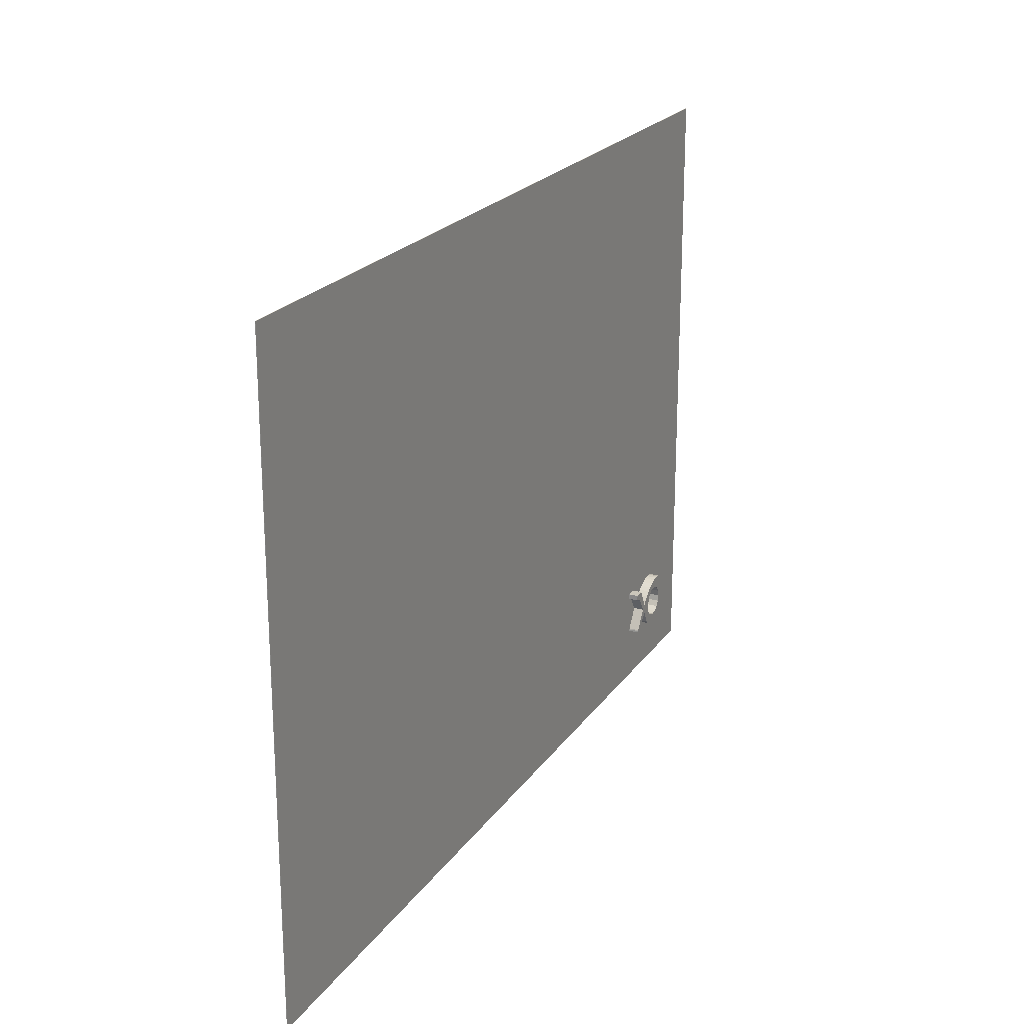
<metadata>
{"format":"obj","ext":"obj","renderer":"f3d","projection":"perspective","resolution":1024,"background":"white","views":[{"elev":21.6,"azim":-64.8,"up":"+Z"}]}
</metadata>
<code>
o plano_Box
v 0.9396 -0.0127 0.6038
v 0.9396 -0.0136 0.6038
v -0.8604 -0.01324 0.6034
v -0.8604 -0.01234 0.6034
v 0.9399 -0.0127 -0.6562
v 0.9399 -0.0136 -0.6562
v -0.8601 -0.01324 -0.6566
v -0.8601 -0.01234 -0.6566
f 1 2 3 4
f 5 1 4 8
f 8 4 3 7
f 7 3 2 6
f 6 2 1 5
f 8 7 6 5
o letra_beta_IndexedFaceSet
v -0.6362 -0.006011 -0.5648
v -0.6362 -0.006011 -0.5663
v -0.6362 0.005989 -0.5663
v -0.6362 0.005989 -0.5648
v -0.6363 0.005989 -0.4601
v -0.6363 -0.006011 -0.4601
v -0.637 -0.006011 -0.567
v -0.637 0.005989 -0.567
v -0.6465 -0.006011 -0.567
v -0.6465 0.005989 -0.567
v -0.6506 -0.006011 -0.563
v -0.6506 0.005989 -0.563
v -0.6535 -0.006011 -0.5563
v -0.6535 0.005989 -0.5563
v -0.6546 -0.006011 -0.5405
v -0.6546 0.005989 -0.5405
v -0.6533 -0.006011 -0.5265
v -0.6533 0.005989 -0.5265
v -0.659 -0.006011 -0.5338
v -0.659 0.005989 -0.5338
v -0.6643 -0.006011 -0.5378
v -0.6643 0.005989 -0.5378
v -0.6712 -0.006011 -0.5409
v -0.6712 0.005989 -0.5409
v -0.68 -0.006011 -0.5424
v -0.68 0.005989 -0.5424
v -0.6903 -0.006011 -0.5416
v -0.6903 0.005989 -0.5416
v -0.6969 -0.006011 -0.5391
v -0.6969 0.005989 -0.5391
v -0.7072 -0.006011 -0.5332
v -0.7072 0.005989 -0.5332
v -0.7149 -0.006011 -0.5262
v -0.7149 0.005989 -0.5262
v -0.7201 -0.006011 -0.5181
v -0.7201 0.005989 -0.5181
v -0.7219 -0.006011 -0.5104
v -0.7219 0.005989 -0.5104
v -0.7219 -0.006011 -0.503
v -0.7219 0.005989 -0.503
v -0.7205 -0.006011 -0.4942
v -0.7205 0.005989 -0.4942
v -0.7171 -0.006011 -0.4887
v -0.7171 0.005989 -0.4887
v -0.7116 -0.006011 -0.4832
v -0.7116 0.005989 -0.4832
v -0.7061 -0.006011 -0.4788
v -0.7061 0.005989 -0.4788
v -0.7002 -0.006011 -0.4758
v -0.7002 0.005989 -0.4758
v -0.6966 -0.006011 -0.4751
v -0.6966 0.005989 -0.4751
v -0.6921 -0.006011 -0.4743
v -0.6921 0.005989 -0.4743
v -0.7023 -0.006011 -0.4675
v -0.7023 0.005989 -0.4675
v -0.7063 -0.006011 -0.4631
v -0.7063 0.005989 -0.4631
v -0.7093 -0.006011 -0.4578
v -0.7093 0.005989 -0.4578
v -0.7106 -0.006011 -0.4511
v -0.7106 0.005989 -0.4511
v -0.709 -0.006011 -0.4435
v -0.709 0.005989 -0.4435
v -0.705 -0.006011 -0.4361
v -0.705 0.005989 -0.4361
v -0.698 -0.006011 -0.4294
v -0.698 0.005989 -0.4294
v -0.6913 -0.006011 -0.4254
v -0.6913 0.005989 -0.4254
v -0.682 -0.006011 -0.4228
v -0.682 0.005989 -0.4228
v -0.672 -0.006011 -0.4221
v -0.672 0.005989 -0.4221
v -0.6629 -0.006011 -0.4242
v -0.6629 0.005989 -0.4242
v -0.6564 -0.006011 -0.4265
v -0.6564 0.005989 -0.4265
v -0.6502 -0.006011 -0.4297
v -0.6502 0.005989 -0.4297
v -0.6446 -0.006011 -0.4344
v -0.6446 0.005989 -0.4344
v -0.64 -0.006011 -0.4411
v -0.64 0.005989 -0.4411
v -0.6373 -0.006011 -0.4498
v -0.6373 0.005989 -0.4498
v -0.7044 0.005989 -0.5005
v -0.7046 0.005989 -0.5011
v -0.7052 0.005989 -0.5039
v -0.7054 0.005989 -0.5068
v -0.7052 0.005989 -0.5096
v -0.7046 0.005989 -0.5124
v -0.7037 0.005989 -0.5152
v -0.7025 0.005989 -0.5178
v -0.7009 0.005989 -0.5202
v -0.699 0.005989 -0.5223
v -0.6968 0.005989 -0.5242
v -0.6944 0.005989 -0.5258
v -0.6919 0.005989 -0.5271
v -0.6891 0.005989 -0.5281
v -0.6863 0.005989 -0.5286
v -0.6835 0.005989 -0.5288
v -0.6806 0.005989 -0.5287
v -0.6804 0.005989 -0.5286
v -0.6795 0.005989 -0.5287
v -0.6745 0.005989 -0.5281
v -0.6697 0.005989 -0.5265
v -0.6675 0.005989 -0.5251
v -0.6663 0.005989 -0.5246
v -0.662 0.005989 -0.5219
v -0.6585 0.005989 -0.5184
v -0.6558 0.005989 -0.5141
v -0.6542 0.005989 -0.5093
v -0.6536 0.005989 -0.5043
v -0.654 0.005989 -0.5015
v -0.6541 0.005989 -0.456
v -0.6541 0.005989 -0.4559
v -0.654 0.005989 -0.4535
v -0.6541 0.005989 -0.4512
v -0.6546 0.005989 -0.4489
v -0.6553 0.005989 -0.4467
v -0.6564 0.005989 -0.4446
v -0.6577 0.005989 -0.4426
v -0.6592 0.005989 -0.4408
v -0.661 0.005989 -0.4393
v -0.663 0.005989 -0.438
v -0.6651 0.005989 -0.4369
v -0.6667 0.005989 -0.4364
v -0.6683 0.005989 -0.4356
v -0.6705 0.005989 -0.4349
v -0.6728 0.005989 -0.4344
v -0.6751 0.005989 -0.4343
v -0.6754 0.005989 -0.4343
v -0.6765 0.005989 -0.4342
v -0.6789 0.005989 -0.4344
v -0.6812 0.005989 -0.4349
v -0.6834 0.005989 -0.4356
v -0.6855 0.005989 -0.4367
v -0.6874 0.005989 -0.438
v -0.6892 0.005989 -0.4396
v -0.6907 0.005989 -0.4414
v -0.692 0.005989 -0.4433
v -0.6931 0.005989 -0.4454
v -0.6938 0.005989 -0.4477
v -0.6943 0.005989 -0.45
v -0.6944 0.005989 -0.4523
v -0.6942 0.005989 -0.4547
v -0.6938 0.005989 -0.457
v -0.693 0.005989 -0.4592
v -0.6919 0.005989 -0.4613
v -0.6906 0.005989 -0.4633
v -0.6891 0.005989 -0.465
v -0.6873 0.005989 -0.4666
v -0.6853 0.005989 -0.4679
v -0.6832 0.005989 -0.4689
v -0.681 0.005989 -0.4696
v -0.6793 0.005989 -0.47
v -0.6791 0.005989 -0.4701
v -0.679 0.005989 -0.4818
v -0.6815 0.005989 -0.4819
v -0.6824 0.005989 -0.4821
v -0.6827 0.005989 -0.482
v -0.6856 0.005989 -0.4822
v -0.6884 0.005989 -0.4828
v -0.6912 0.005989 -0.4837
v -0.6937 0.005989 -0.485
v -0.6961 0.005989 -0.4866
v -0.6983 0.005989 -0.4885
v -0.7002 0.005989 -0.4907
v -0.7018 0.005989 -0.4931
v -0.7031 0.005989 -0.4956
v -0.704 0.005989 -0.4984
v -0.6946 -0.006011 -0.4523
v -0.6945 -0.006011 -0.45
v -0.694 -0.006011 -0.4477
v -0.6933 -0.006011 -0.4454
v -0.6923 -0.006011 -0.4433
v -0.691 -0.006011 -0.4413
v -0.6894 -0.006011 -0.4396
v -0.6877 -0.006011 -0.438
v -0.6857 -0.006011 -0.4367
v -0.6836 -0.006011 -0.4356
v -0.6814 -0.006011 -0.4349
v -0.6791 -0.006011 -0.4344
v -0.6767 -0.006011 -0.4342
v -0.6765 -0.006011 -0.4342
v -0.6752 -0.006011 -0.4342
v -0.6729 -0.006011 -0.4343
v -0.6706 -0.006011 -0.4348
v -0.6684 -0.006011 -0.4355
v -0.6662 -0.006011 -0.4365
v -0.6661 -0.006011 -0.4367
v -0.6651 -0.006011 -0.437
v -0.663 -0.006011 -0.438
v -0.6611 -0.006011 -0.4393
v -0.6593 -0.006011 -0.4409
v -0.6577 -0.006011 -0.4426
v -0.6564 -0.006011 -0.4446
v -0.6554 -0.006011 -0.4467
v -0.6546 -0.006011 -0.4489
v -0.6542 -0.006011 -0.4512
v -0.654 -0.006011 -0.4536
v -0.6541 -0.006011 -0.4553
v -0.6539 -0.006011 -0.5018
v -0.6541 -0.006011 -0.5018
v -0.6538 -0.006011 -0.5044
v -0.6543 -0.006011 -0.5094
v -0.6559 -0.006011 -0.5142
v -0.6586 -0.006011 -0.5185
v -0.6622 -0.006011 -0.5221
v -0.6664 -0.006011 -0.5248
v -0.6676 -0.006011 -0.5252
v -0.6699 -0.006011 -0.5266
v -0.6746 -0.006011 -0.5283
v -0.6796 -0.006011 -0.5288
v -0.6805 -0.006011 -0.5287
v -0.6806 -0.006011 -0.5288
v -0.6835 -0.006011 -0.5289
v -0.6863 -0.006011 -0.5287
v -0.6892 -0.006011 -0.5282
v -0.6919 -0.006011 -0.5272
v -0.6945 -0.006011 -0.526
v -0.6968 -0.006011 -0.5243
v -0.699 -0.006011 -0.5224
v -0.7009 -0.006011 -0.5203
v -0.7025 -0.006011 -0.5179
v -0.7037 -0.006011 -0.5153
v -0.7047 -0.006011 -0.5126
v -0.7052 -0.006011 -0.5097
v -0.7054 -0.006011 -0.5069
v -0.7052 -0.006011 -0.504
v -0.7046 -0.006011 -0.5012
v -0.7042 -0.006011 -0.4999
v -0.7039 -0.006011 -0.4986
v -0.703 -0.006011 -0.4958
v -0.7017 -0.006011 -0.4933
v -0.7001 -0.006011 -0.4909
v -0.6982 -0.006011 -0.4887
v -0.6961 -0.006011 -0.4868
v -0.6937 -0.006011 -0.4852
v -0.6911 -0.006011 -0.4839
v -0.6884 -0.006011 -0.483
v -0.6856 -0.006011 -0.4824
v -0.6841 -0.006011 -0.4824
v -0.6817 -0.006011 -0.4819
v -0.679 -0.006011 -0.4817
v -0.6791 -0.006011 -0.4702
v -0.6794 -0.006011 -0.47
v -0.6812 -0.006011 -0.4696
v -0.6834 -0.006011 -0.4689
v -0.6855 -0.006011 -0.4679
v -0.6875 -0.006011 -0.4666
v -0.6893 -0.006011 -0.465
v -0.6908 -0.006011 -0.4633
v -0.6922 -0.006011 -0.4613
v -0.6932 -0.006011 -0.4592
v -0.694 -0.006011 -0.457
v -0.6945 -0.006011 -0.4547
v -0.6827 0.001827 -0.4821
v -0.6662 -0.001319 -0.4366
v -0.6541 0.002801 -0.4559
v -0.654 0.002255 -0.5019
f 9 10 11
f 9 11 12
f 9 12 13
f 9 13 14
f 10 15 16
f 10 16 11
f 15 17 18
f 15 18 16
f 17 19 20
f 17 20 18
f 19 21 22
f 19 22 20
f 21 23 24
f 21 24 22
f 23 25 26
f 23 26 24
f 25 27 28
f 25 28 26
f 27 29 30
f 27 30 28
f 29 31 32
f 29 32 30
f 31 33 34
f 31 34 32
f 33 35 36
f 33 36 34
f 35 37 38
f 35 38 36
f 37 39 40
f 37 40 38
f 39 41 42
f 39 42 40
f 41 43 44
f 41 44 42
f 43 45 46
f 43 46 44
f 45 47 48
f 45 48 46
f 47 49 50
f 47 50 48
f 49 51 52
f 49 52 50
f 51 53 54
f 51 54 52
f 53 55 56
f 53 56 54
f 55 57 58
f 55 58 56
f 57 59 60
f 57 60 58
f 59 61 62
f 59 62 60
f 61 63 64
f 61 64 62
f 63 65 66
f 63 66 64
f 65 67 68
f 65 68 66
f 67 69 70
f 67 70 68
f 69 71 72
f 69 72 70
f 71 73 74
f 71 74 72
f 73 75 76
f 73 76 74
f 75 77 78
f 75 78 76
f 77 79 80
f 77 80 78
f 79 81 82
f 79 82 80
f 81 83 84
f 81 84 82
f 83 85 86
f 83 86 84
f 85 87 88
f 85 88 86
f 87 89 90
f 87 90 88
f 89 91 92
f 89 92 90
f 91 93 94
f 91 94 92
f 93 14 13
f 93 13 94
f 142 143 74
f 142 74 88
f 142 88 90
f 142 90 140
f 142 140 141
f 48 50 179
f 48 179 180
f 48 180 95
f 48 95 96
f 48 96 97
f 48 97 46
f 175 176 52
f 52 176 177
f 52 177 50
f 50 177 178
f 50 178 179
f 171 172 54
f 54 172 173
f 54 173 52
f 52 173 174
f 52 174 175
f 54 56 167
f 54 167 168
f 54 168 170
f 54 170 171
f 167 56 58
f 167 58 60
f 167 60 62
f 167 62 166
f 62 64 162
f 62 162 163
f 62 163 164
f 62 164 165
f 62 165 166
f 64 66 159
f 64 159 160
f 64 160 161
f 64 161 162
f 155 156 68
f 68 156 157
f 68 157 66
f 66 157 158
f 66 158 159
f 152 153 70
f 70 153 154
f 70 154 68
f 68 154 155
f 149 150 72
f 72 150 151
f 72 151 70
f 70 151 152
f 72 74 146
f 72 146 147
f 72 147 148
f 72 148 149
f 74 143 144
f 74 144 145
f 74 145 146
f 80 84 78
f 78 84 86
f 78 86 76
f 76 86 88
f 76 88 74
f 38 40 28
f 28 40 110
f 28 110 113
f 113 110 111
f 113 111 112
f 40 42 107
f 40 107 108
f 40 108 109
f 40 109 110
f 42 44 103
f 42 103 104
f 42 104 105
f 42 105 106
f 42 106 107
f 44 46 100
f 44 100 101
f 44 101 102
f 44 102 103
f 46 97 98
f 46 98 99
f 46 99 100
f 28 30 38
f 38 30 32
f 38 32 36
f 36 32 34
f 113 114 28
f 28 114 115
f 28 115 26
f 26 115 116
f 26 116 117
f 18 20 12
f 18 12 11
f 18 11 16
f 12 20 22
f 12 22 24
f 12 24 26
f 12 26 120
f 12 120 121
f 12 121 122
f 12 122 123
f 12 123 13
f 26 117 118
f 26 118 119
f 26 119 120
f 13 123 124
f 13 124 125
f 13 125 126
f 13 126 127
f 13 127 94
f 94 127 128
f 94 128 129
f 94 129 130
f 94 130 131
f 94 131 92
f 92 131 132
f 92 132 133
f 92 133 134
f 92 134 135
f 92 135 136
f 92 136 137
f 92 137 138
f 92 138 90
f 139 140 90
f 139 90 138
f 169 170 168
f 84 80 82
f 195 196 89
f 195 89 87
f 195 87 193
f 195 193 194
f 69 67 181
f 69 181 182
f 69 182 183
f 69 183 184
f 69 184 71
f 71 184 185
f 71 185 186
f 71 186 187
f 71 187 188
f 71 188 189
f 71 189 73
f 73 189 190
f 73 190 191
f 73 191 192
f 73 192 193
f 73 193 87
f 73 87 75
f 81 79 83
f 83 79 77
f 83 77 85
f 85 77 75
f 85 75 87
f 21 19 9
f 9 19 17
f 9 17 10
f 10 17 15
f 9 14 212
f 9 212 213
f 9 213 214
f 9 214 215
f 9 215 216
f 9 216 25
f 9 25 23
f 9 23 21
f 25 216 217
f 25 217 218
f 25 218 219
f 25 219 220
f 25 220 221
f 25 221 27
f 14 93 209
f 14 209 210
f 14 210 211
f 14 211 212
f 93 91 205
f 93 205 206
f 93 206 207
f 93 207 208
f 93 208 209
f 91 89 197
f 91 197 198
f 91 198 199
f 91 199 200
f 91 200 201
f 91 201 202
f 91 202 203
f 91 203 204
f 91 204 205
f 31 29 37
f 31 37 35
f 31 35 33
f 27 221 222
f 27 222 223
f 27 223 226
f 27 226 39
f 27 39 37
f 27 37 29
f 39 226 227
f 39 227 228
f 39 228 229
f 39 229 41
f 41 229 230
f 41 230 231
f 41 231 232
f 41 232 233
f 41 233 43
f 43 233 234
f 43 234 235
f 43 235 236
f 43 236 45
f 45 236 237
f 45 237 238
f 45 238 239
f 45 239 47
f 47 239 240
f 47 240 241
f 47 241 242
f 47 242 243
f 47 243 49
f 49 243 244
f 49 244 245
f 49 245 246
f 49 246 51
f 51 246 247
f 51 247 248
f 51 248 249
f 51 249 53
f 53 249 250
f 53 250 251
f 53 251 252
f 53 252 253
f 53 253 254
f 53 254 55
f 254 255 61
f 254 61 59
f 254 59 57
f 254 57 55
f 61 255 256
f 61 256 257
f 61 257 258
f 61 258 259
f 61 259 63
f 63 259 260
f 63 260 261
f 63 261 262
f 63 262 65
f 262 263 65
f 65 263 264
f 65 264 67
f 67 264 265
f 67 265 266
f 223 224 225
f 223 225 226
f 67 266 181
f 89 196 197
f 253 168 167
f 253 167 254
f 168 253 252
f 168 252 267
f 168 267 169
f 95 241 240
f 95 240 96
f 239 97 96
f 239 96 240
f 238 98 97
f 238 97 239
f 237 99 98
f 237 98 238
f 236 100 99
f 236 99 237
f 235 101 100
f 235 100 236
f 234 102 101
f 234 101 235
f 233 103 102
f 233 102 234
f 232 104 103
f 232 103 233
f 231 105 104
f 231 104 232
f 230 106 105
f 230 105 231
f 229 107 106
f 229 106 230
f 228 108 107
f 228 107 229
f 227 109 108
f 227 108 228
f 226 110 109
f 226 109 227
f 225 111 110
f 225 110 226
f 112 111 225
f 112 225 224
f 251 171 170
f 251 170 267
f 251 267 252
f 250 172 171
f 250 171 251
f 249 173 172
f 249 172 250
f 248 174 173
f 248 173 249
f 247 175 174
f 247 174 248
f 246 176 175
f 246 175 247
f 245 177 176
f 245 176 246
f 244 178 177
f 244 177 245
f 243 179 178
f 243 178 244
f 242 180 179
f 242 179 243
f 241 95 180
f 241 180 242
f 267 170 169
f 140 195 194
f 140 194 141
f 199 268 200
f 198 137 136
f 198 136 268
f 198 268 199
f 197 138 137
f 197 137 198
f 196 139 138
f 196 138 197
f 139 196 195
f 139 195 140
f 142 193 192
f 142 192 143
f 191 144 143
f 191 143 192
f 190 145 144
f 190 144 191
f 189 146 145
f 189 145 190
f 188 147 146
f 188 146 189
f 187 148 147
f 187 147 188
f 186 149 148
f 186 148 187
f 185 150 149
f 185 149 186
f 184 151 150
f 184 150 185
f 183 152 151
f 183 151 184
f 182 153 152
f 182 152 183
f 154 153 182
f 154 182 181
f 266 155 154
f 266 154 181
f 265 156 155
f 265 155 266
f 264 157 156
f 264 156 265
f 263 158 157
f 263 157 264
f 262 159 158
f 262 158 263
f 261 160 159
f 261 159 262
f 260 161 160
f 260 160 261
f 259 162 161
f 259 161 260
f 258 163 162
f 258 162 259
f 257 164 163
f 257 163 258
f 256 165 164
f 256 164 257
f 141 194 193
f 141 193 142
f 165 256 255
f 165 255 166
f 269 125 124
f 210 126 125
f 210 125 269
f 210 269 211
f 209 127 126
f 209 126 210
f 208 128 127
f 208 127 209
f 207 129 128
f 207 128 208
f 206 130 129
f 206 129 207
f 205 131 130
f 205 130 206
f 204 132 131
f 204 131 205
f 203 133 132
f 203 132 204
f 202 134 133
f 202 133 203
f 201 135 134
f 201 134 202
f 135 201 200
f 135 200 268
f 135 268 136
f 212 270 213
f 167 166 255
f 167 255 254
f 270 212 211
f 270 211 269
f 270 269 124
f 270 124 123
f 116 220 219
f 116 219 117
f 218 118 117
f 218 117 219
f 217 119 118
f 217 118 218
f 216 120 119
f 216 119 217
f 215 121 120
f 215 120 216
f 214 122 121
f 214 121 215
f 122 214 213
f 122 213 270
f 122 270 123
f 223 113 112
f 223 112 224
f 222 114 113
f 222 113 223
f 221 115 114
f 221 114 222
f 220 116 115
f 220 115 221
o letra_ALFA_IndexedFaceSet
v 0.7074 -0.01165 -0.5093
v 0.7238 -0.01164 -0.5392
v 0.7238 -0.03504 -0.5392
v 0.7074 -0.03504 -0.5093
v 0.7322 -0.01164 -0.5463
v 0.7322 -0.03504 -0.5463
v 0.7401 -0.01164 -0.5503
v 0.7401 -0.03504 -0.5503
v 0.7455 -0.01164 -0.5521
v 0.7455 -0.03504 -0.5521
v 0.7679 -0.01165 -0.5521
v 0.7679 -0.03504 -0.5521
v 0.7767 -0.01165 -0.5508
v 0.7767 -0.03505 -0.5508
v 0.7838 -0.01165 -0.5471
v 0.7838 -0.03505 -0.5471
v 0.7913 -0.01165 -0.5419
v 0.7913 -0.03505 -0.5419
v 0.7963 -0.01166 -0.5363
v 0.7963 -0.03506 -0.5363
v 0.8027 -0.01166 -0.5241
v 0.8027 -0.03506 -0.5241
v 0.8066 -0.01166 -0.515
v 0.8066 -0.03506 -0.515
v 0.8087 -0.01167 -0.506
v 0.8087 -0.03507 -0.506
v 0.8096 -0.01167 -0.4987
v 0.8096 -0.03507 -0.4987
v 0.8098 -0.01167 -0.4894
v 0.8098 -0.03507 -0.4894
v 0.8094 -0.01167 -0.4821
v 0.8094 -0.03507 -0.4821
v 0.8079 -0.01168 -0.4737
v 0.8079 -0.03508 -0.4737
v 0.8064 -0.01168 -0.4677
v 0.8064 -0.03508 -0.4677
v 0.8027 -0.01168 -0.46
v 0.8027 -0.03508 -0.46
v 0.7971 -0.01168 -0.4533
v 0.7971 -0.03508 -0.4533
v 0.7904 -0.01168 -0.4497
v 0.7904 -0.03508 -0.4497
v 0.7818 -0.01168 -0.4484
v 0.7818 -0.03508 -0.4484
v 0.7741 -0.01168 -0.4488
v 0.7741 -0.03508 -0.4488
v 0.764 -0.01167 -0.4507
v 0.764 -0.03507 -0.4507
v 0.7515 -0.01167 -0.4548
v 0.7515 -0.03507 -0.4548
v 0.7405 -0.01167 -0.4602
v 0.7405 -0.03507 -0.4602
v 0.7315 -0.01166 -0.4662
v 0.7315 -0.03506 -0.4662
v 0.7214 -0.01166 -0.4746
v 0.7214 -0.03506 -0.4746
v 0.7147 -0.01166 -0.4813
v 0.7147 -0.03506 -0.4813
v 0.7076 -0.01165 -0.4901
v 0.7076 -0.03505 -0.4901
v 0.6861 -0.01166 -0.4503
v 0.6861 -0.03506 -0.4503
v 0.6629 -0.01165 -0.4503
v 0.6629 -0.03505 -0.4503
v 0.6629 -0.01165 -0.4611
v 0.6629 -0.03505 -0.4611
v 0.667 -0.01165 -0.4611
v 0.667 -0.03505 -0.4611
v 0.6702 -0.01165 -0.4622
v 0.6702 -0.03505 -0.4622
v 0.6736 -0.01165 -0.4643
v 0.6736 -0.03505 -0.4643
v 0.6769 -0.01165 -0.4667
v 0.6769 -0.03505 -0.4667
v 0.6799 -0.01165 -0.4703
v 0.6799 -0.03505 -0.4703
v 0.6986 -0.01165 -0.4989
v 0.6986 -0.03505 -0.4989
v 0.6724 -0.01163 -0.5392
v 0.6724 -0.03503 -0.5392
v 0.6717 -0.01163 -0.5413
v 0.6717 -0.03503 -0.5413
v 0.6715 -0.01163 -0.545
v 0.6715 -0.03503 -0.545
v 0.6805 -0.01163 -0.545
v 0.6805 -0.03503 -0.545
v 0.7353 -0.03506 -0.4815
v 0.7376 -0.03506 -0.4781
v 0.7481 -0.03506 -0.4709
v 0.7607 -0.03507 -0.4684
v 0.7732 -0.03507 -0.4708
v 0.7839 -0.03507 -0.4779
v 0.791 -0.03507 -0.4885
v 0.7936 -0.03506 -0.501
v 0.7911 -0.03506 -0.5135
v 0.7841 -0.03506 -0.5242
v 0.7735 -0.03505 -0.5314
v 0.761 -0.03505 -0.5339
v 0.7484 -0.03505 -0.5315
v 0.7378 -0.03505 -0.5244
v 0.7306 -0.03505 -0.5138
v 0.7281 -0.03505 -0.5013
v 0.7305 -0.03506 -0.4887
v 0.7328 -0.01165 -0.517
v 0.7378 -0.01165 -0.5244
v 0.7485 -0.01165 -0.5314
v 0.761 -0.01165 -0.5339
v 0.7735 -0.01165 -0.5313
v 0.7841 -0.01166 -0.5242
v 0.7912 -0.01166 -0.5135
v 0.7936 -0.01167 -0.5009
v 0.7911 -0.01167 -0.4884
v 0.7839 -0.01167 -0.4778
v 0.7733 -0.01167 -0.4708
v 0.7607 -0.01167 -0.4683
v 0.7482 -0.01166 -0.4709
v 0.7376 -0.01166 -0.478
v 0.7305 -0.01166 -0.4887
v 0.7281 -0.01165 -0.5012
v 0.7307 -0.01165 -0.5138
f 271 272 273
f 271 273 274
f 272 275 276
f 272 276 273
f 275 277 278
f 275 278 276
f 277 279 280
f 277 280 278
f 279 281 282
f 279 282 280
f 281 283 284
f 281 284 282
f 283 285 286
f 283 286 284
f 285 287 288
f 285 288 286
f 287 289 290
f 287 290 288
f 289 291 292
f 289 292 290
f 291 293 294
f 291 294 292
f 293 295 296
f 293 296 294
f 295 297 298
f 295 298 296
f 297 299 300
f 297 300 298
f 299 301 302
f 299 302 300
f 301 303 304
f 301 304 302
f 303 305 306
f 303 306 304
f 305 307 308
f 305 308 306
f 307 309 310
f 307 310 308
f 309 311 312
f 309 312 310
f 311 313 314
f 311 314 312
f 313 315 316
f 313 316 314
f 315 317 318
f 315 318 316
f 317 319 320
f 317 320 318
f 319 321 322
f 319 322 320
f 321 323 324
f 321 324 322
f 323 325 326
f 323 326 324
f 325 327 328
f 325 328 326
f 327 329 330
f 327 330 328
f 329 331 332
f 329 332 330
f 331 333 334
f 331 334 332
f 333 335 336
f 333 336 334
f 335 337 338
f 335 338 336
f 337 339 340
f 337 340 338
f 339 341 342
f 339 342 340
f 341 343 344
f 341 344 342
f 343 345 346
f 343 346 344
f 345 347 348
f 345 348 346
f 347 349 350
f 347 350 348
f 349 351 352
f 349 352 350
f 351 353 354
f 351 354 352
f 353 355 356
f 353 356 354
f 355 271 274
f 355 274 356
f 332 334 338
f 332 338 340
f 332 340 342
f 332 342 344
f 332 344 346
f 332 346 330
f 348 350 274
f 348 274 372
f 348 372 373
f 348 373 330
f 348 330 346
f 314 316 312
f 312 316 318
f 312 318 310
f 310 318 320
f 310 320 308
f 308 320 322
f 308 322 324
f 324 326 359
f 324 359 360
f 324 360 306
f 324 306 308
f 373 357 328
f 328 357 358
f 328 358 326
f 326 358 359
f 298 300 363
f 363 300 302
f 363 302 362
f 362 302 304
f 362 304 361
f 361 304 306
f 361 306 360
f 292 294 365
f 365 294 296
f 365 296 364
f 364 296 298
f 364 298 363
f 365 366 292
f 292 366 367
f 292 367 290
f 290 367 368
f 290 368 273
f 273 368 369
f 273 369 274
f 274 369 370
f 274 370 371
f 274 350 352
f 274 352 354
f 274 354 356
f 290 273 288
f 288 273 276
f 288 276 286
f 286 276 278
f 286 278 284
f 284 278 280
f 284 280 282
f 274 371 372
f 330 373 328
f 338 334 336
f 271 355 351
f 271 351 349
f 271 349 347
f 271 347 389
f 271 389 390
f 271 390 374
f 271 374 375
f 271 375 376
f 271 376 272
f 379 291 378
f 378 291 289
f 378 289 377
f 377 289 272
f 377 272 376
f 283 277 285
f 285 277 275
f 285 275 287
f 287 275 272
f 287 272 289
f 281 279 277
f 281 277 283
f 347 329 388
f 388 329 327
f 388 327 387
f 387 327 325
f 387 325 386
f 386 325 323
f 386 323 385
f 385 323 305
f 385 305 384
f 384 305 303
f 384 303 383
f 383 303 301
f 383 301 382
f 382 301 299
f 382 299 297
f 382 297 381
f 381 297 295
f 381 295 380
f 380 295 293
f 380 293 291
f 323 321 307
f 307 321 319
f 307 319 309
f 309 319 317
f 309 317 311
f 311 317 315
f 311 315 313
f 331 329 345
f 331 345 343
f 331 343 341
f 331 341 339
f 331 339 337
f 331 337 333
f 333 337 335
f 345 329 347
f 351 355 353
f 389 347 388
f 305 323 307
f 291 379 380
f 376 369 368
f 376 368 377
f 375 370 369
f 375 369 376
f 390 371 370
f 390 370 375
f 390 375 374
f 389 372 371
f 389 371 390
f 388 373 372
f 388 372 389
f 387 358 357
f 387 357 373
f 387 373 388
f 386 359 358
f 386 358 387
f 385 360 359
f 385 359 386
f 384 361 360
f 384 360 385
f 383 362 361
f 383 361 384
f 382 363 362
f 382 362 383
f 381 364 363
f 381 363 382
f 380 365 364
f 380 364 381
f 379 366 365
f 379 365 380
f 378 367 366
f 378 366 379
f 377 368 367
f 377 367 378

</code>
